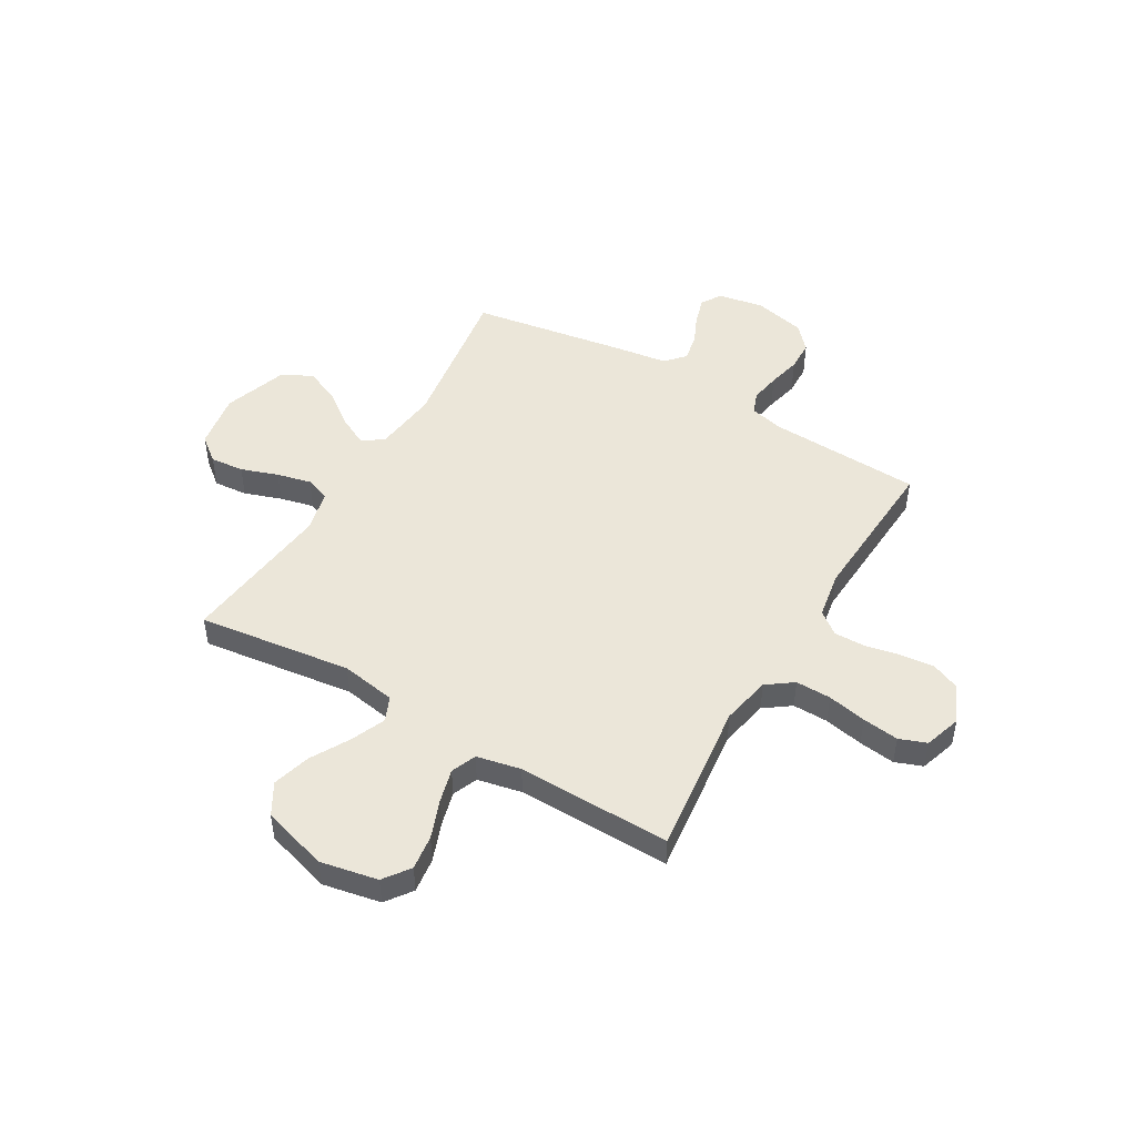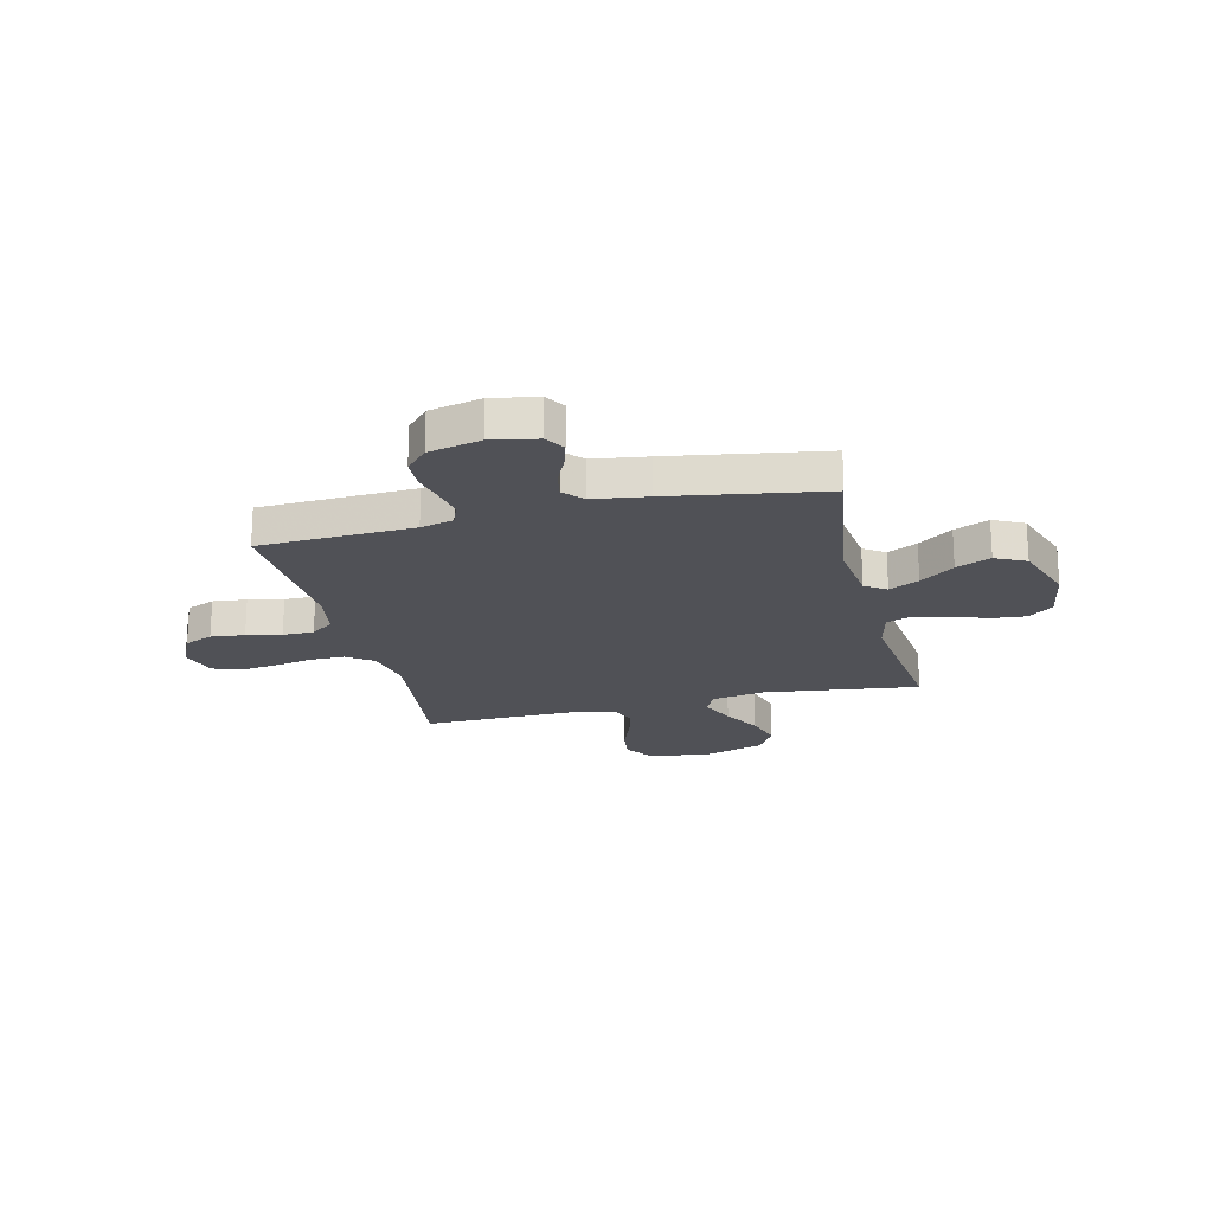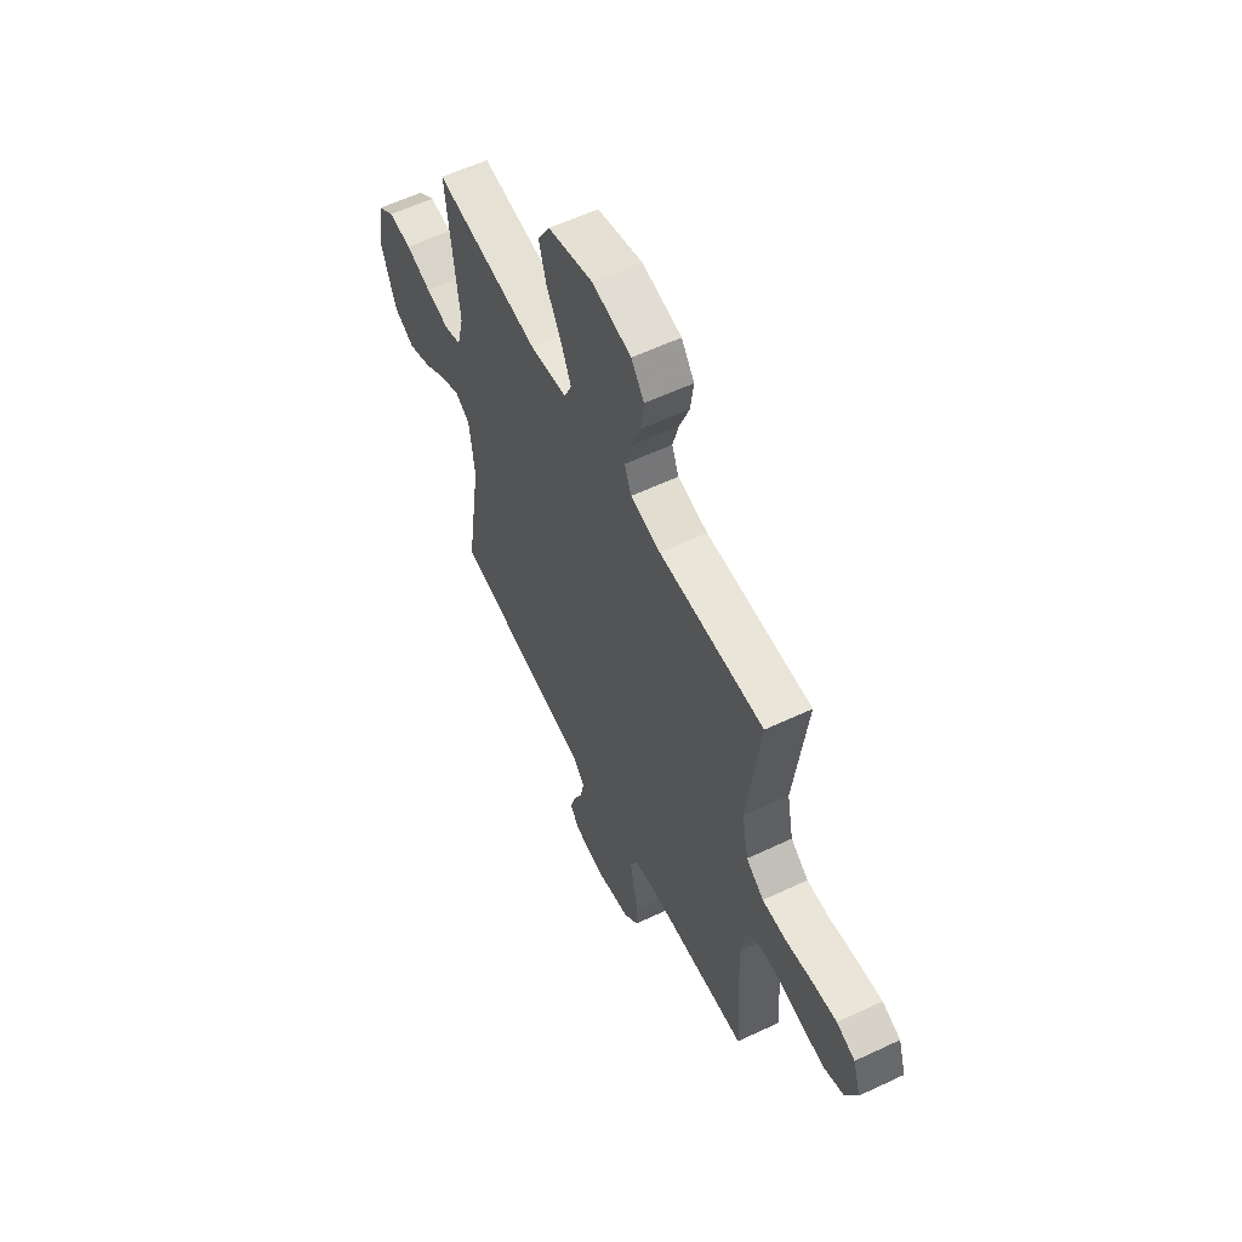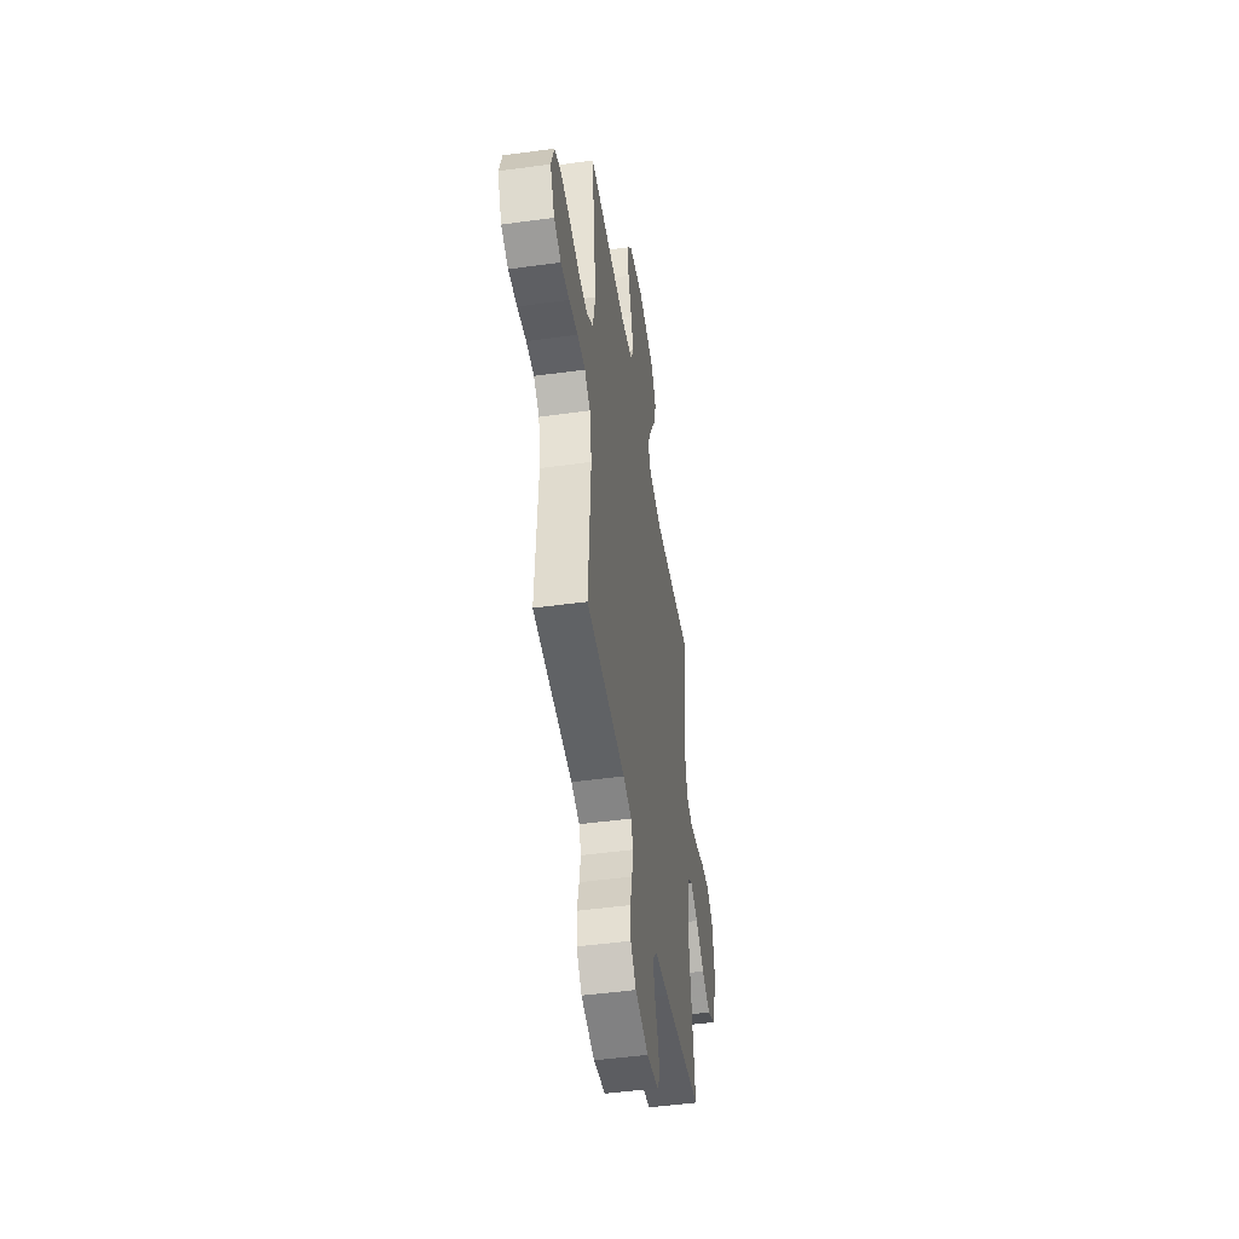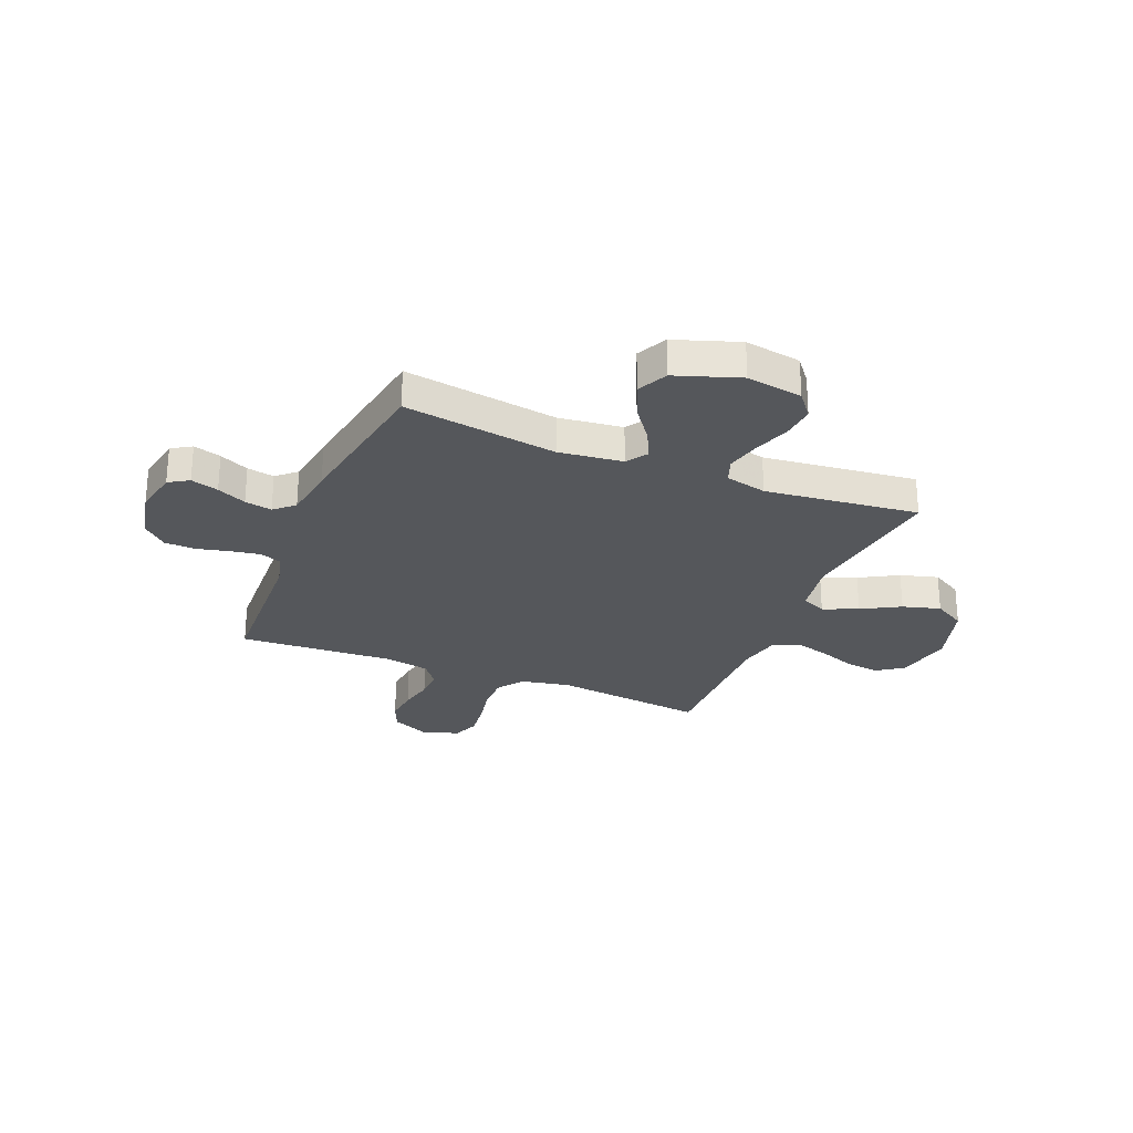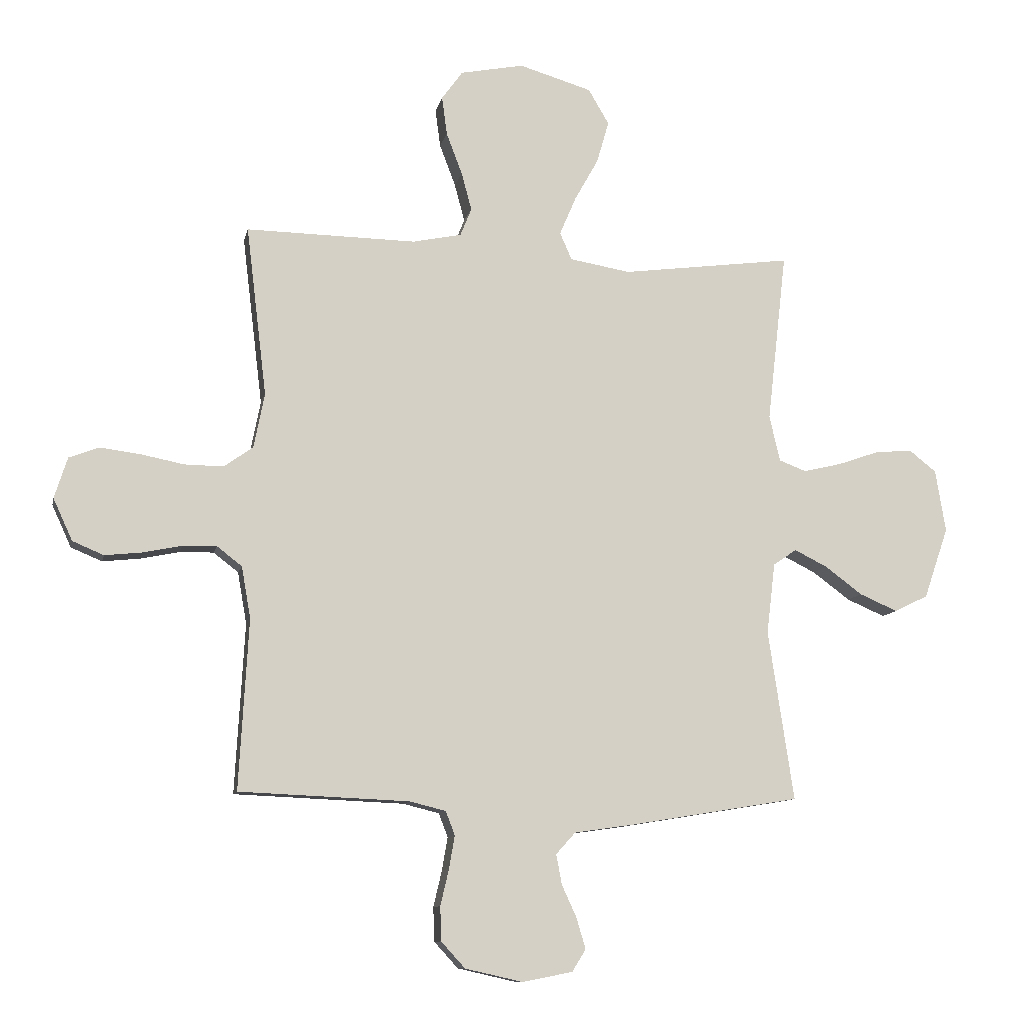
<metadata>
{"format":"obj","ext":"obj","renderer":"f3d","projection":"perspective","resolution":1024,"background":"white","views":[{"elev":48.3,"azim":30.5,"up":"+Y"},{"elev":-20.5,"azim":-166.4,"up":"+Y"},{"elev":59.0,"azim":64.1,"up":"+Z"},{"elev":-48.1,"azim":98.8,"up":"+Z"},{"elev":-26.9,"azim":-112.3,"up":"+Y"},{"elev":-10.1,"azim":168.3,"up":"+Z"}]}
</metadata>
<code>
v -0.5 0.07 -0.5
v -0.455 0.07 -0.2
v -0.47 0.07 -0.075
v -0.511 0.07 -0.047
v -0.569 0.07 -0.076
v -0.635 0.07 -0.125
v -0.702 0.07 -0.154
v -0.761 0.07 -0.125
v -0.804 0.07 0
v -0.786 0.07 0.11
v -0.738 0.07 0.148
v -0.672 0.07 0.142
v -0.6 0.07 0.117
v -0.533 0.07 0.101
v -0.485 0.07 0.119
v -0.466 0.07 0.2
v -0.5 0.07 0.5
v -0.2 0.07 0.461
v -0.093 0.07 0.479
v -0.072 0.07 0.527
v -0.101 0.07 0.595
v -0.143 0.07 0.67
v -0.164 0.07 0.744
v -0.128 0.07 0.806
v 0 0.07 0.844
v 0.112 0.07 0.822
v 0.149 0.07 0.771
v 0.14 0.07 0.703
v 0.112 0.07 0.629
v 0.094 0.07 0.562
v 0.114 0.07 0.513
v 0.2 0.07 0.495
v 0.5 0.07 0.5
v 0.464 0.07 0.2
v 0.483 0.07 0.104
v 0.534 0.07 0.067
v 0.603 0.07 0.068
v 0.679 0.07 0.083
v 0.75 0.07 0.092
v 0.803 0.07 0.072
v 0.826 0.07 0
v 0.792 0.07 -0.074
v 0.737 0.07 -0.097
v 0.671 0.07 -0.09
v 0.603 0.07 -0.076
v 0.543 0.07 -0.075
v 0.499 0.07 -0.109
v 0.483 0.07 -0.2
v 0.5 0.07 -0.5
v 0.2 0.07 -0.513
v 0.136 0.07 -0.529
v 0.12 0.07 -0.571
v 0.13 0.07 -0.629
v 0.145 0.07 -0.693
v 0.143 0.07 -0.753
v 0.101 0.07 -0.799
v 0 0.07 -0.822
v -0.089 0.07 -0.805
v -0.113 0.07 -0.766
v -0.097 0.07 -0.712
v -0.071 0.07 -0.655
v -0.061 0.07 -0.602
v -0.095 0.07 -0.564
v -0.2 0.07 -0.549
v -0.5 0 -0.5
v -0.455 0 -0.2
v -0.47 0 -0.075
v -0.511 0 -0.047
v -0.569 0 -0.076
v -0.635 0 -0.125
v -0.702 0 -0.154
v -0.761 0 -0.125
v -0.804 0 0
v -0.786 0 0.11
v -0.738 0 0.148
v -0.672 0 0.142
v -0.6 0 0.117
v -0.533 0 0.101
v -0.485 0 0.119
v -0.466 0 0.2
v -0.5 0 0.5
v -0.2 0 0.461
v -0.093 0 0.479
v -0.072 0 0.527
v -0.101 0 0.595
v -0.143 0 0.67
v -0.164 0 0.744
v -0.128 0 0.806
v 0 0 0.844
v 0.112 0 0.822
v 0.149 0 0.771
v 0.14 0 0.703
v 0.112 0 0.629
v 0.094 0 0.562
v 0.114 0 0.513
v 0.2 0 0.495
v 0.5 0 0.5
v 0.464 0 0.2
v 0.483 0 0.104
v 0.534 0 0.067
v 0.603 0 0.068
v 0.679 0 0.083
v 0.75 0 0.092
v 0.803 0 0.072
v 0.826 0 0
v 0.792 0 -0.074
v 0.737 0 -0.097
v 0.671 0 -0.09
v 0.603 0 -0.076
v 0.543 0 -0.075
v 0.499 0 -0.109
v 0.483 0 -0.2
v 0.5 0 -0.5
v 0.2 0 -0.513
v 0.136 0 -0.529
v 0.12 0 -0.571
v 0.13 0 -0.629
v 0.145 0 -0.693
v 0.143 0 -0.753
v 0.101 0 -0.799
v 0 0 -0.822
v -0.089 0 -0.805
v -0.113 0 -0.766
v -0.097 0 -0.712
v -0.071 0 -0.655
v -0.061 0 -0.602
v -0.095 0 -0.564
v -0.2 0 -0.549
f 63 64 1 2
f 58 59 60 61
f 58 61 62
f 57 58 62
f 56 57 62
f 53 54 55 56
f 52 53 56 62
f 51 52 62 63
f 48 49 50
f 47 48 50 51
f 42 43 44 45
f 42 45 46
f 41 42 46
f 40 41 46
f 37 38 39 40
f 37 40 46
f 36 37 46 47
f 32 33 34
f 31 32 34 35
f 26 27 28 29
f 26 29 30
f 25 26 30
f 24 25 30
f 21 22 23 24
f 20 21 24 30
f 19 20 30 31
f 16 17 18
f 15 16 18 19
f 10 11 12 13
f 10 13 14
f 9 10 14
f 8 9 14
f 5 6 7 8
f 4 5 8 14
f 3 4 14 15
f 35 36 47 51
f 31 35 51 63
f 15 19 31 63
f 2 3 15 63
f 66 65 128 127
f 125 124 123 122
f 126 125 122
f 126 122 121
f 126 121 120
f 120 119 118 117
f 126 120 117 116
f 127 126 116 115
f 114 113 112
f 115 114 112 111
f 109 108 107 106
f 110 109 106
f 110 106 105
f 110 105 104
f 104 103 102 101
f 110 104 101
f 111 110 101 100
f 98 97 96
f 99 98 96 95
f 93 92 91 90
f 94 93 90
f 94 90 89
f 94 89 88
f 88 87 86 85
f 94 88 85 84
f 95 94 84 83
f 82 81 80
f 83 82 80 79
f 77 76 75 74
f 78 77 74
f 78 74 73
f 78 73 72
f 72 71 70 69
f 78 72 69 68
f 79 78 68 67
f 115 111 100 99
f 127 115 99 95
f 127 95 83 79
f 127 79 67 66
f 1 65 66 2
f 2 66 67 3
f 3 67 68 4
f 4 68 69 5
f 5 69 70 6
f 6 70 71 7
f 7 71 72 8
f 8 72 73 9
f 9 73 74 10
f 10 74 75 11
f 11 75 76 12
f 12 76 77 13
f 13 77 78 14
f 14 78 79 15
f 15 79 80 16
f 16 80 81 17
f 17 81 82 18
f 18 82 83 19
f 19 83 84 20
f 20 84 85 21
f 21 85 86 22
f 22 86 87 23
f 23 87 88 24
f 24 88 89 25
f 25 89 90 26
f 26 90 91 27
f 27 91 92 28
f 28 92 93 29
f 29 93 94 30
f 30 94 95 31
f 31 95 96 32
f 32 96 97 33
f 33 97 98 34
f 34 98 99 35
f 35 99 100 36
f 36 100 101 37
f 37 101 102 38
f 38 102 103 39
f 39 103 104 40
f 40 104 105 41
f 41 105 106 42
f 42 106 107 43
f 43 107 108 44
f 44 108 109 45
f 45 109 110 46
f 46 110 111 47
f 47 111 112 48
f 48 112 113 49
f 49 113 114 50
f 50 114 115 51
f 51 115 116 52
f 52 116 117 53
f 53 117 118 54
f 54 118 119 55
f 55 119 120 56
f 56 120 121 57
f 57 121 122 58
f 58 122 123 59
f 59 123 124 60
f 60 124 125 61
f 61 125 126 62
f 62 126 127 63
f 63 127 128 64
f 64 128 65 1

</code>
